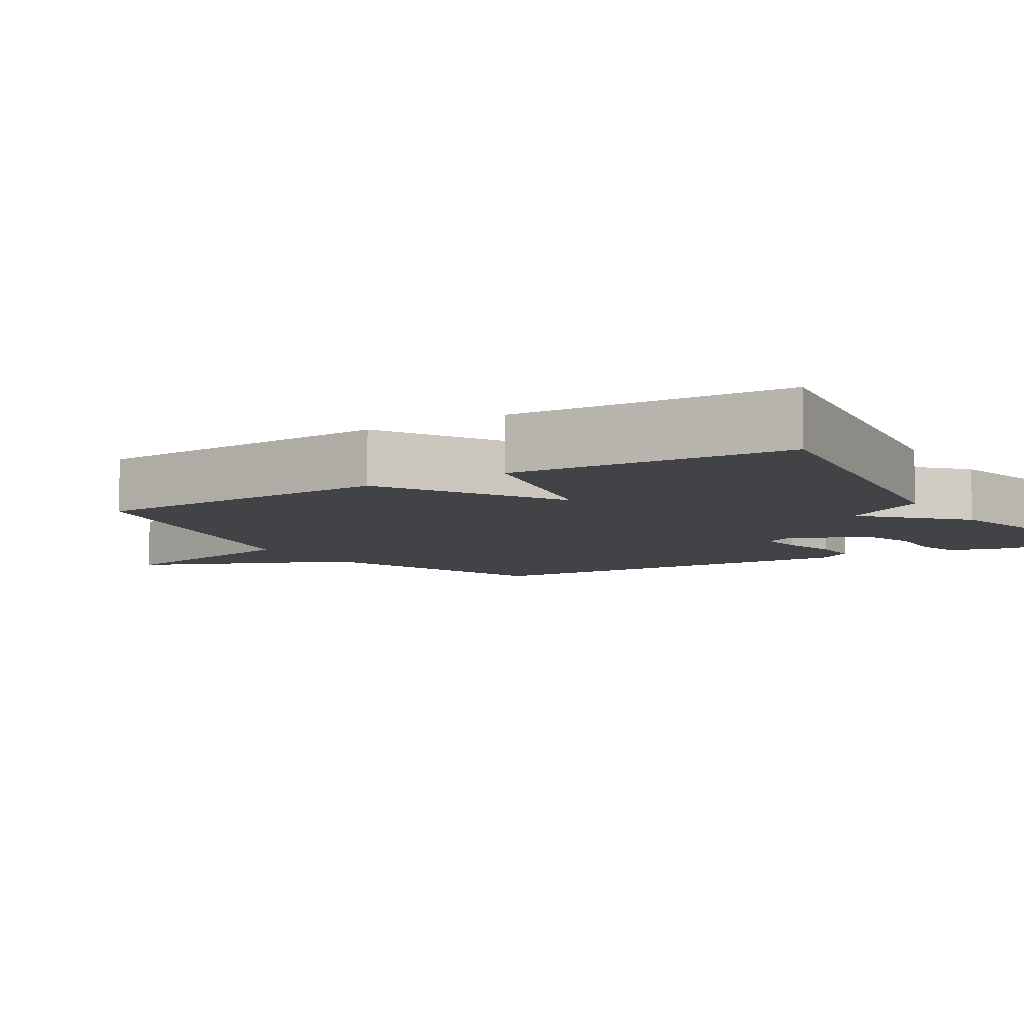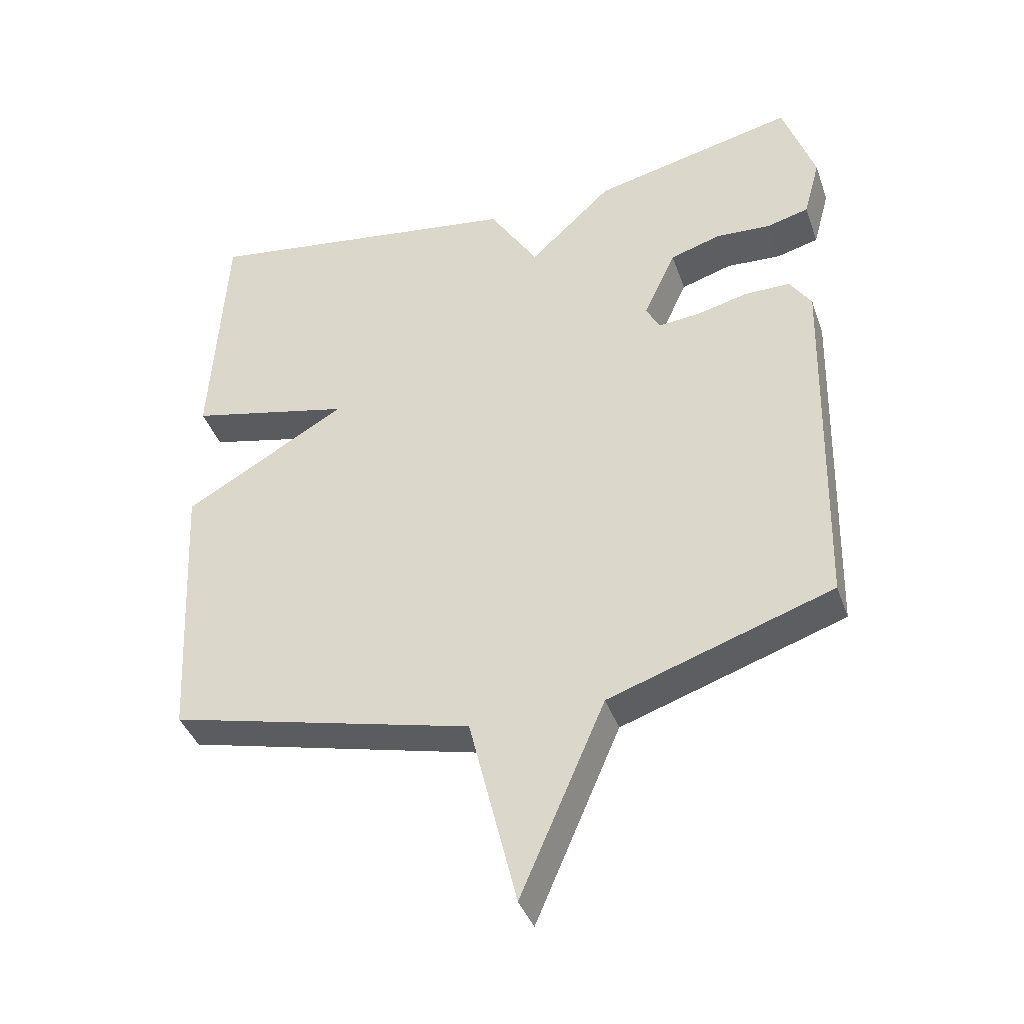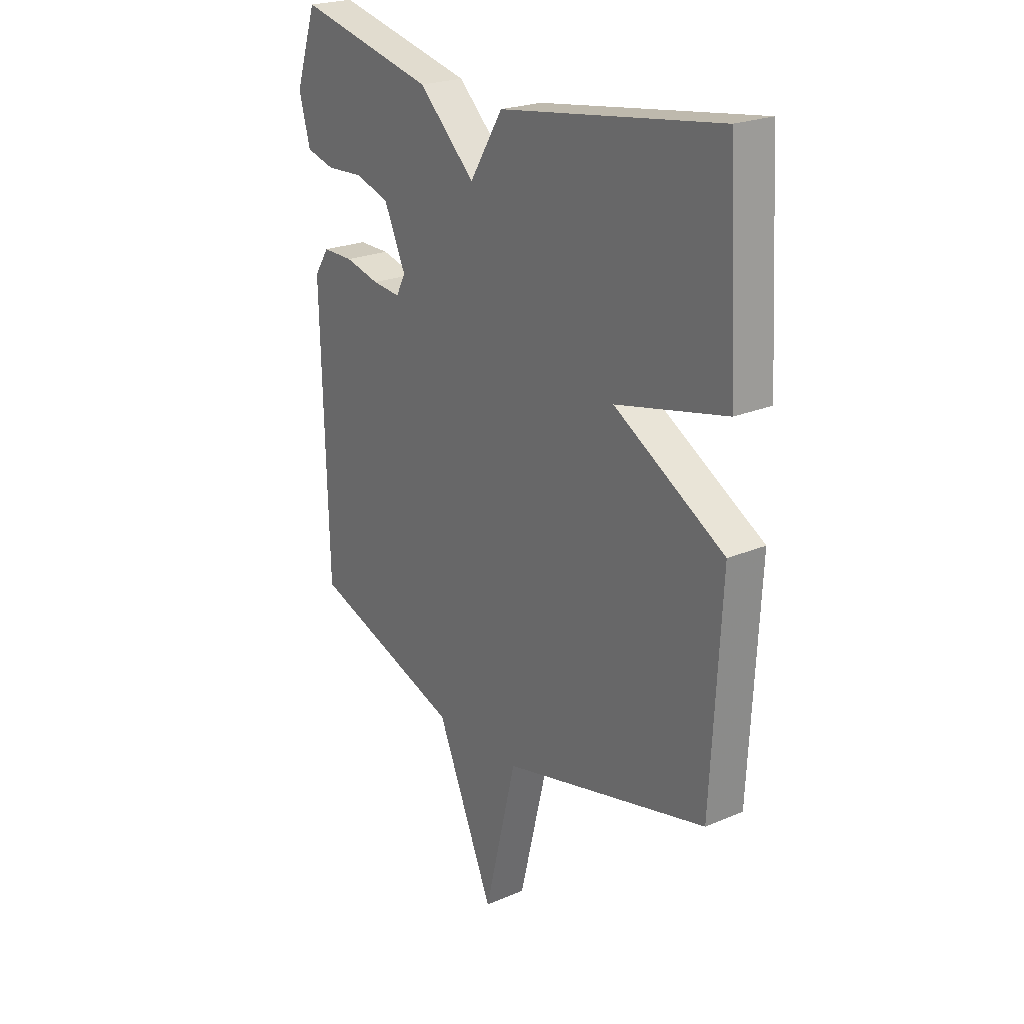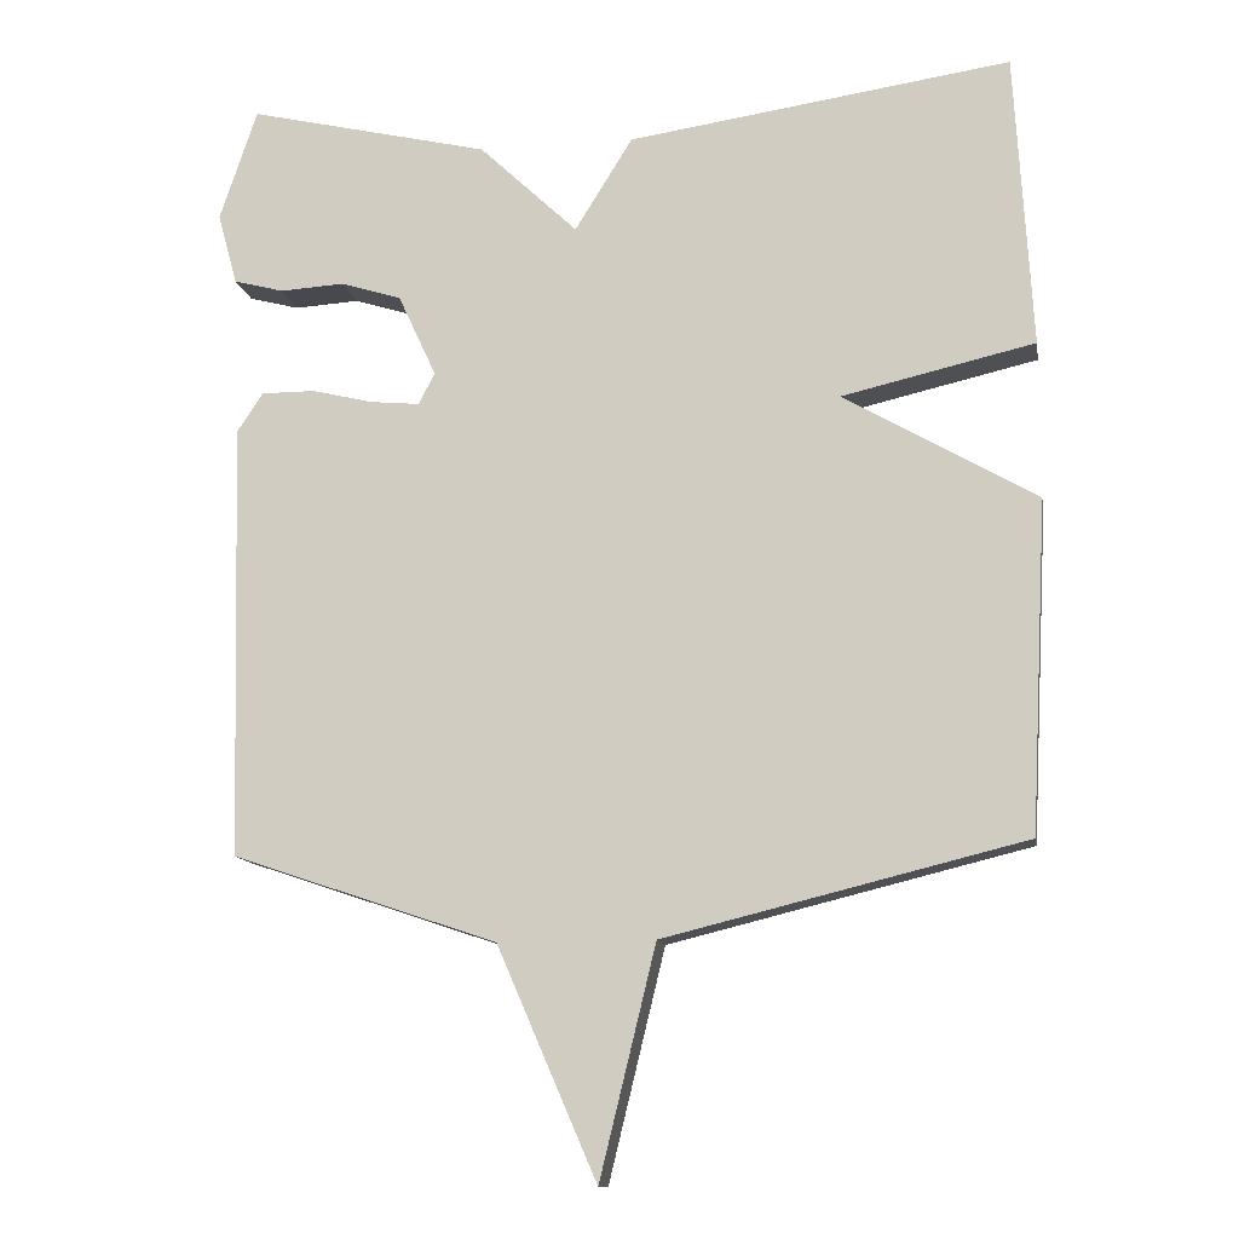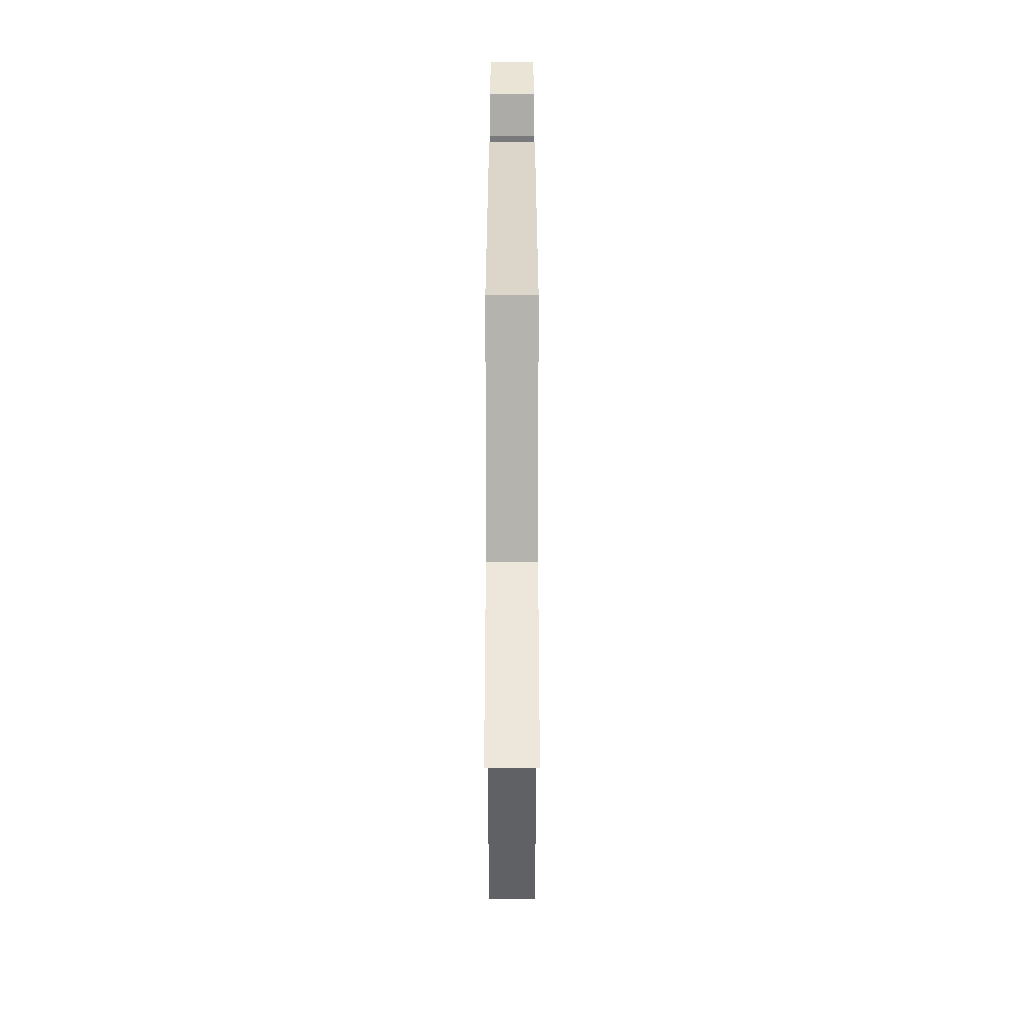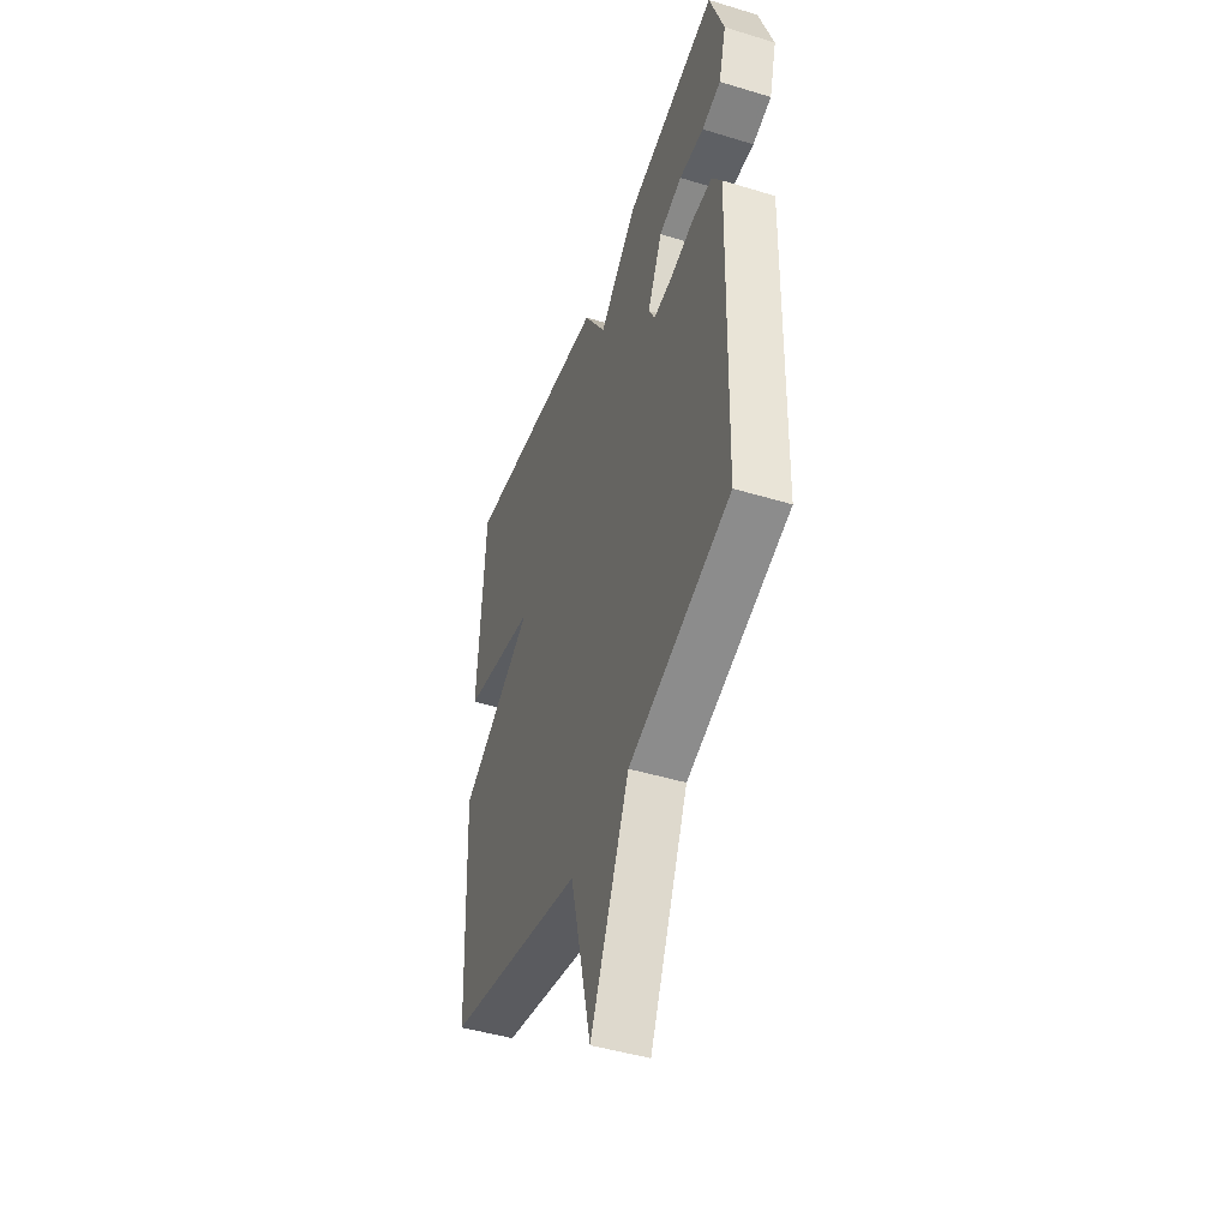
<metadata>
{"format":"obj","ext":"obj","renderer":"f3d","projection":"perspective","resolution":1024,"background":"white","views":[{"elev":-7.4,"azim":-57.8,"up":"+Y"},{"elev":-40.1,"azim":18.6,"up":"+Z"},{"elev":23.0,"azim":-125.8,"up":"+Z"},{"elev":-12.3,"azim":-170.3,"up":"+Z"},{"elev":-61.3,"azim":90.0,"up":"+Z"},{"elev":-46.2,"azim":70.8,"up":"+Z"}]}
</metadata>
<code>
v 0.5 0.07 -0.5
v 0.161 0.07 -0.614
v 0.033 0.07 -0.909
v -0.039 0.07 -0.614
v -0.5 0.07 -0.5
v -0.522 0.07 -0.078
v -0.275 0.07 0.065
v -0.522 0.07 0.122
v -0.5 0.07 0.5
v -0.009 0.07 0.428
v 0.065 0.07 0.309
v 0.191 0.07 0.428
v 0.5 0.07 0.5
v 0.548 0.07 0.357
v 0.523 0.07 0.265
v 0.459 0.07 0.248
v 0.376 0.07 0.253
v 0.299 0.07 0.229
v 0.25 0.07 0.123
v 0.271 0.07 0.083
v 0.334 0.07 0.089
v 0.412 0.07 0.108
v 0.481 0.07 0.108
v 0.514 0.07 0.058
v 0.5 0 -0.5
v 0.161 0 -0.614
v 0.033 0 -0.909
v -0.039 0 -0.614
v -0.5 0 -0.5
v -0.522 0 -0.078
v -0.275 0 0.065
v -0.522 0 0.122
v -0.5 0 0.5
v -0.009 0 0.428
v 0.065 0 0.309
v 0.191 0 0.428
v 0.5 0 0.5
v 0.548 0 0.357
v 0.523 0 0.265
v 0.459 0 0.248
v 0.376 0 0.253
v 0.299 0 0.229
v 0.25 0 0.123
v 0.271 0 0.083
v 0.334 0 0.089
v 0.412 0 0.108
v 0.481 0 0.108
v 0.514 0 0.058
f 24 1 2
f 23 24 2
f 22 23 2
f 21 22 2
f 2 3 4
f 21 2 4
f 20 21 4
f 5 6 7
f 4 5 7
f 20 4 7
f 19 20 7
f 7 8 9
f 19 7 9
f 18 19 9
f 15 16 17
f 14 15 17
f 13 14 17
f 12 13 17
f 11 12 17
f 11 17 18
f 9 10 11
f 9 11 18
f 26 25 48
f 26 48 47
f 26 47 46
f 26 46 45
f 28 27 26
f 28 26 45
f 28 45 44
f 31 30 29
f 31 29 28
f 31 28 44
f 31 44 43
f 33 32 31
f 33 31 43
f 33 43 42
f 41 40 39
f 41 39 38
f 41 38 37
f 41 37 36
f 41 36 35
f 42 41 35
f 35 34 33
f 42 35 33
f 1 25 26 2
f 2 26 27 3
f 3 27 28 4
f 4 28 29 5
f 5 29 30 6
f 6 30 31 7
f 7 31 32 8
f 8 32 33 9
f 9 33 34 10
f 10 34 35 11
f 11 35 36 12
f 12 36 37 13
f 13 37 38 14
f 14 38 39 15
f 15 39 40 16
f 16 40 41 17
f 17 41 42 18
f 18 42 43 19
f 19 43 44 20
f 20 44 45 21
f 21 45 46 22
f 22 46 47 23
f 23 47 48 24
f 24 48 25 1

</code>
